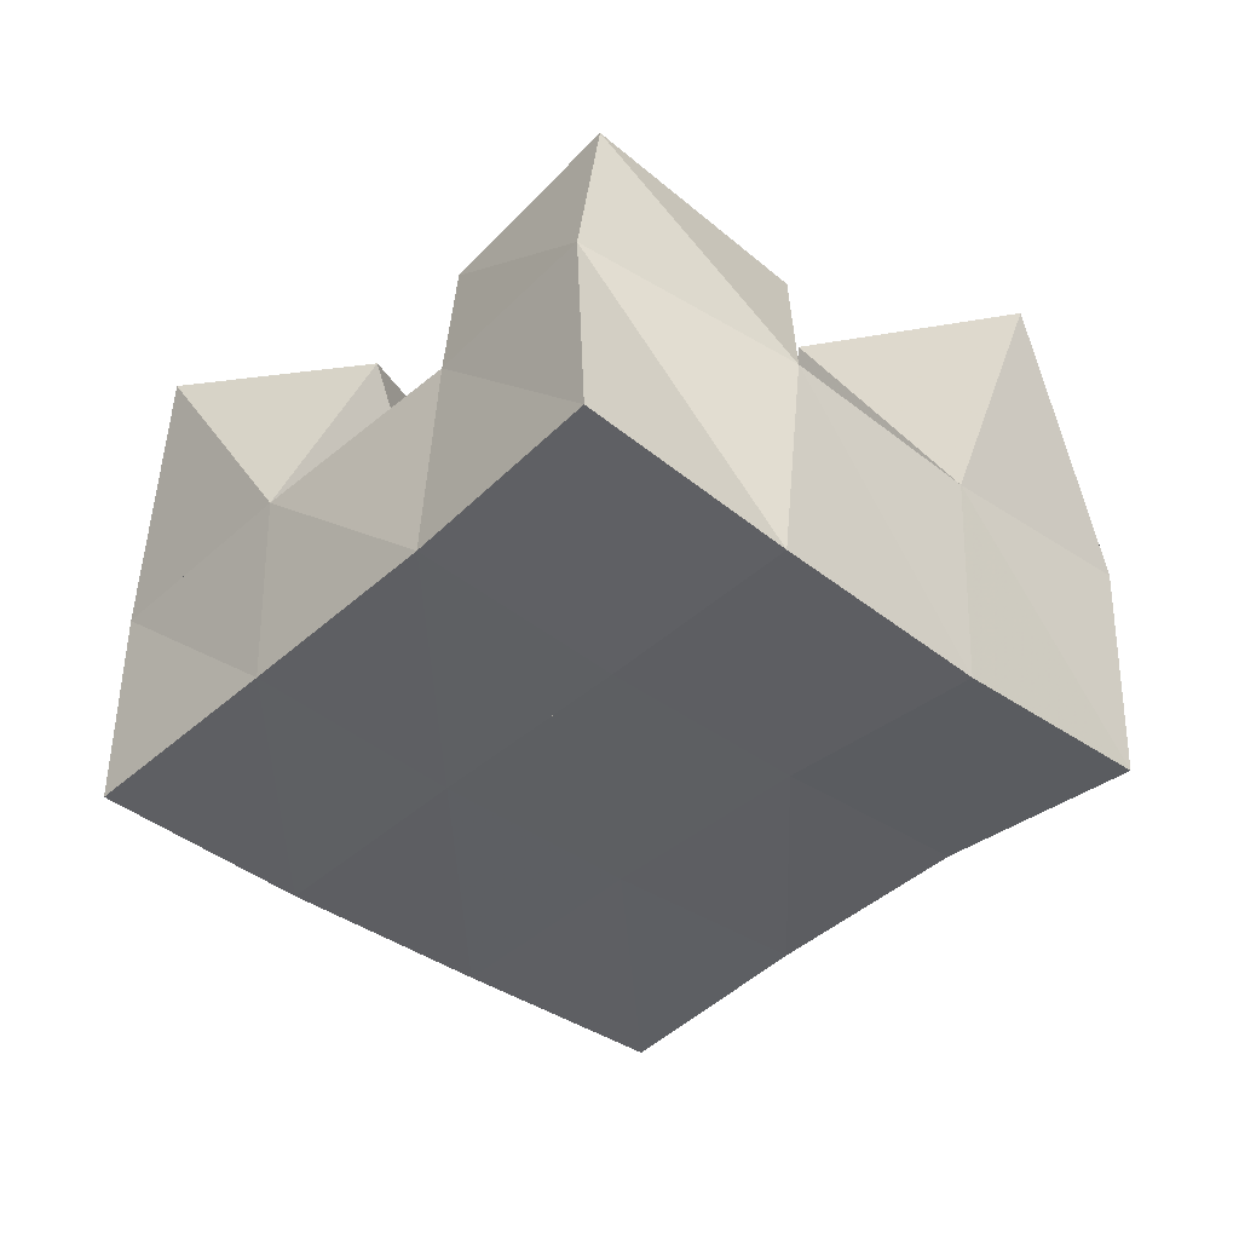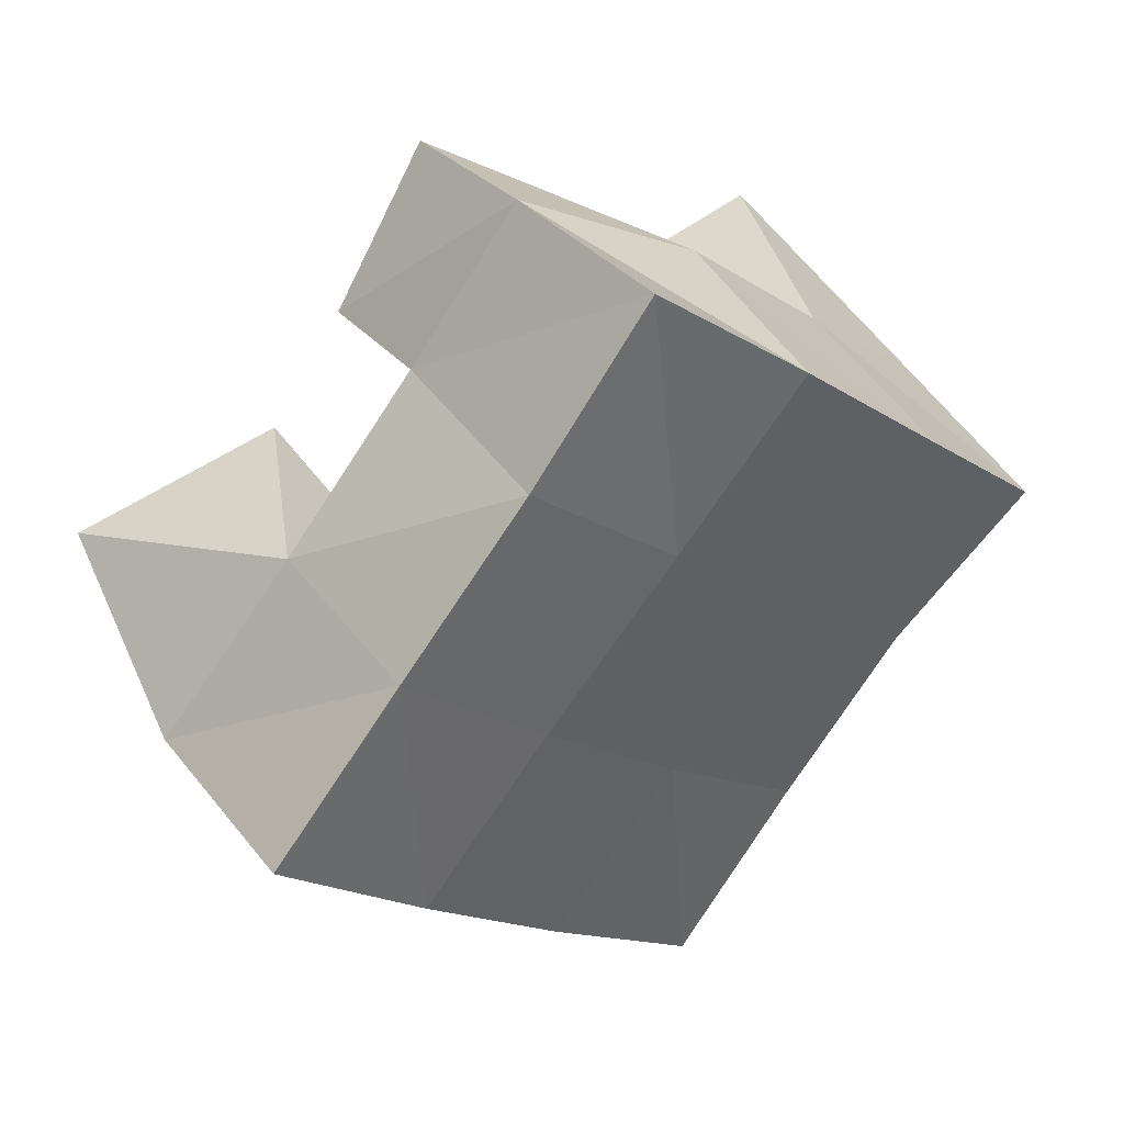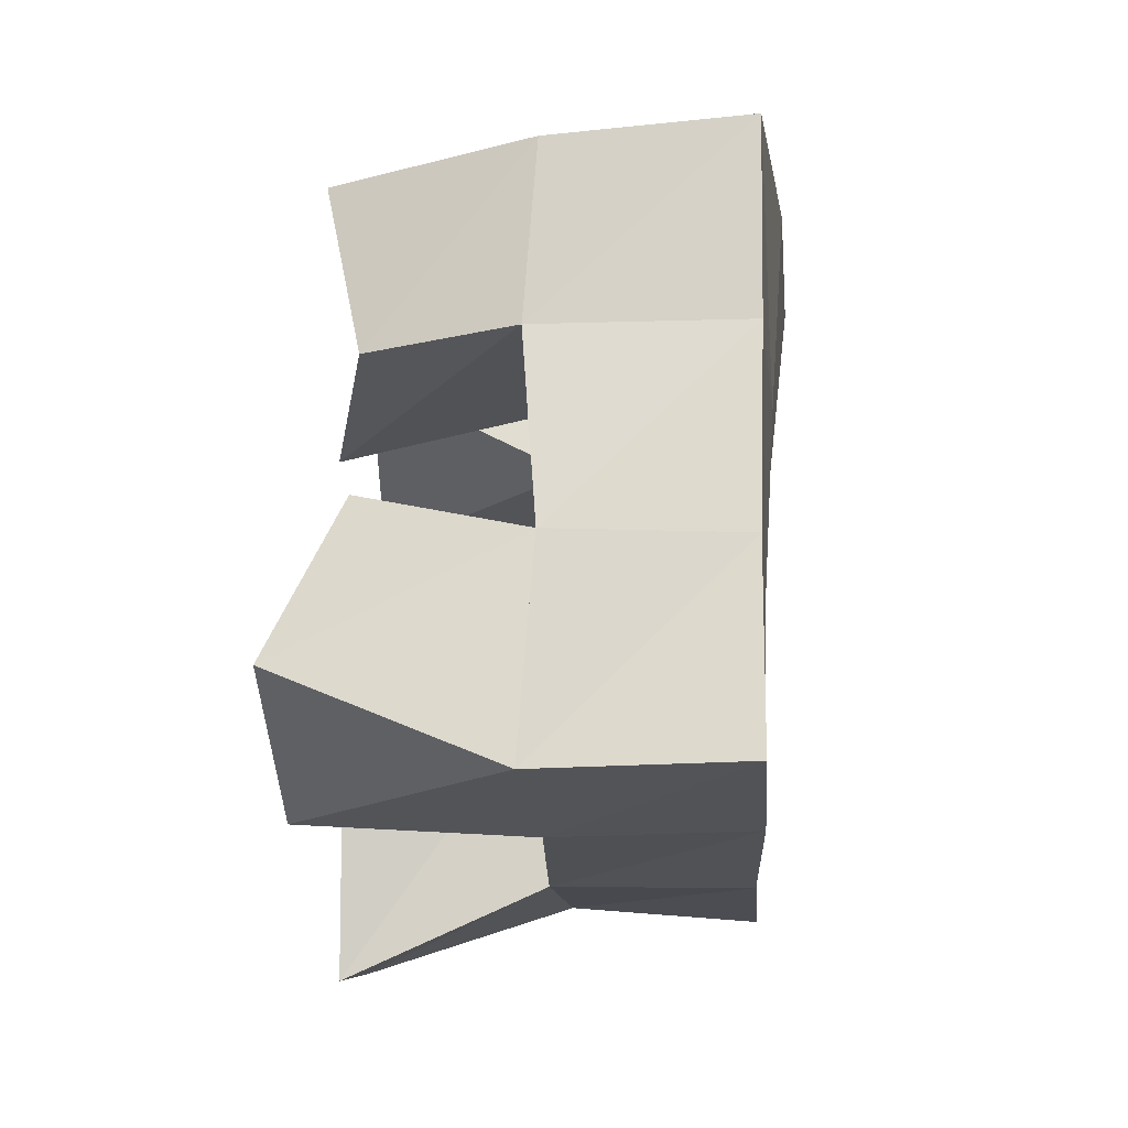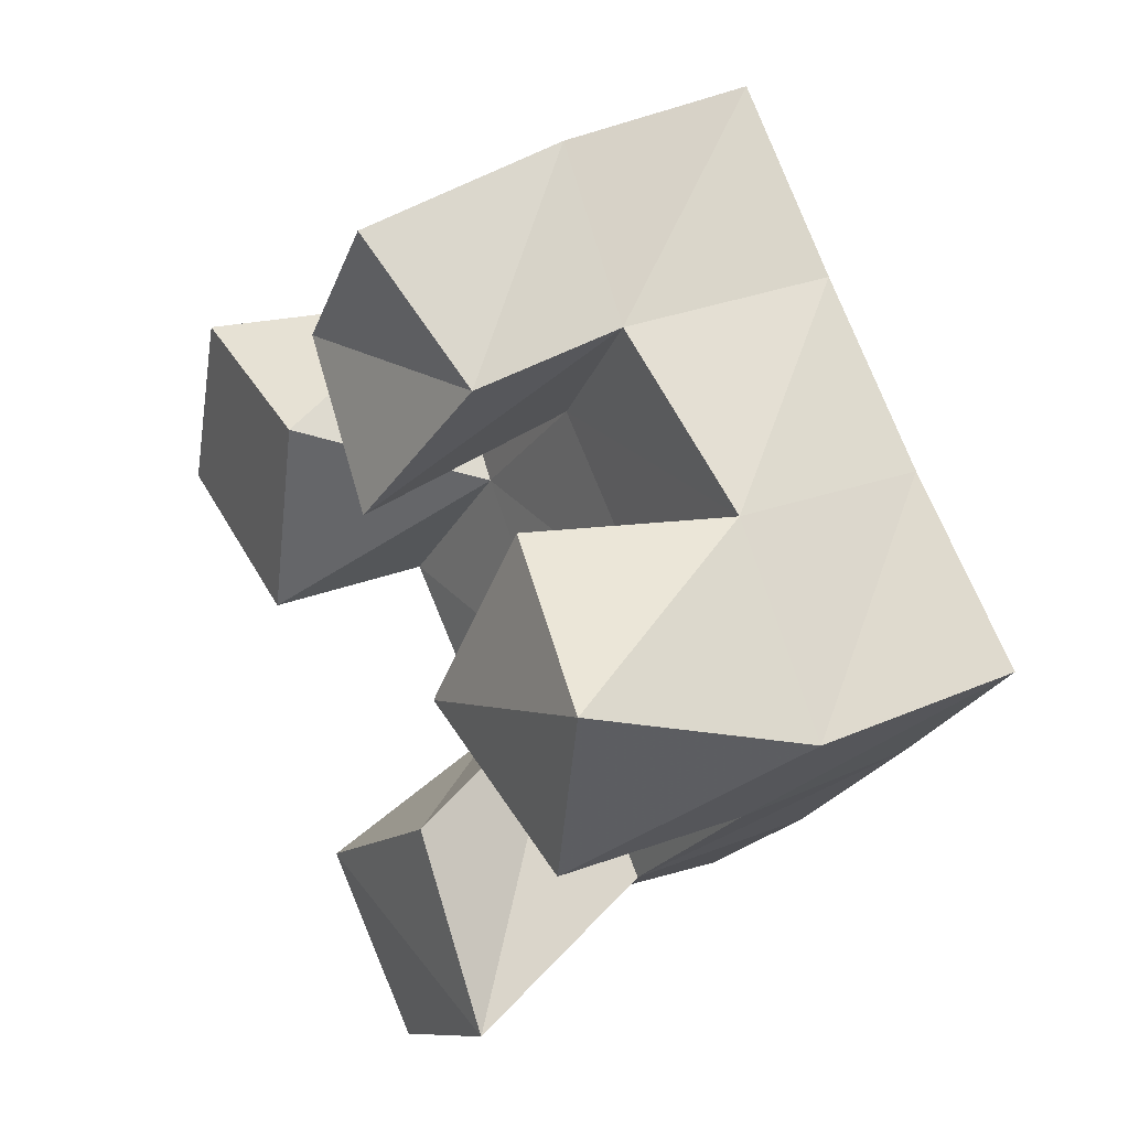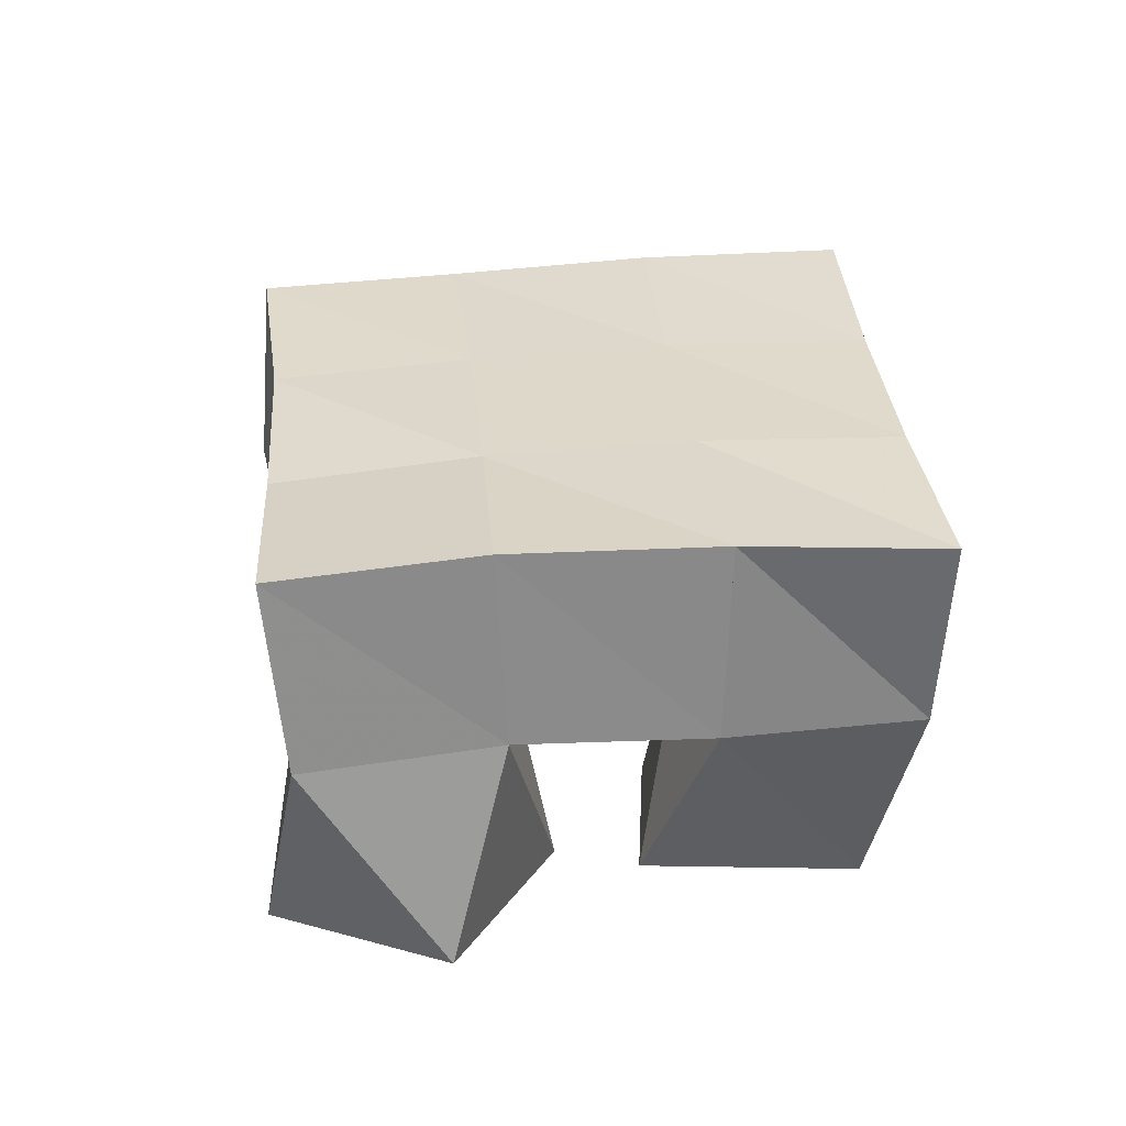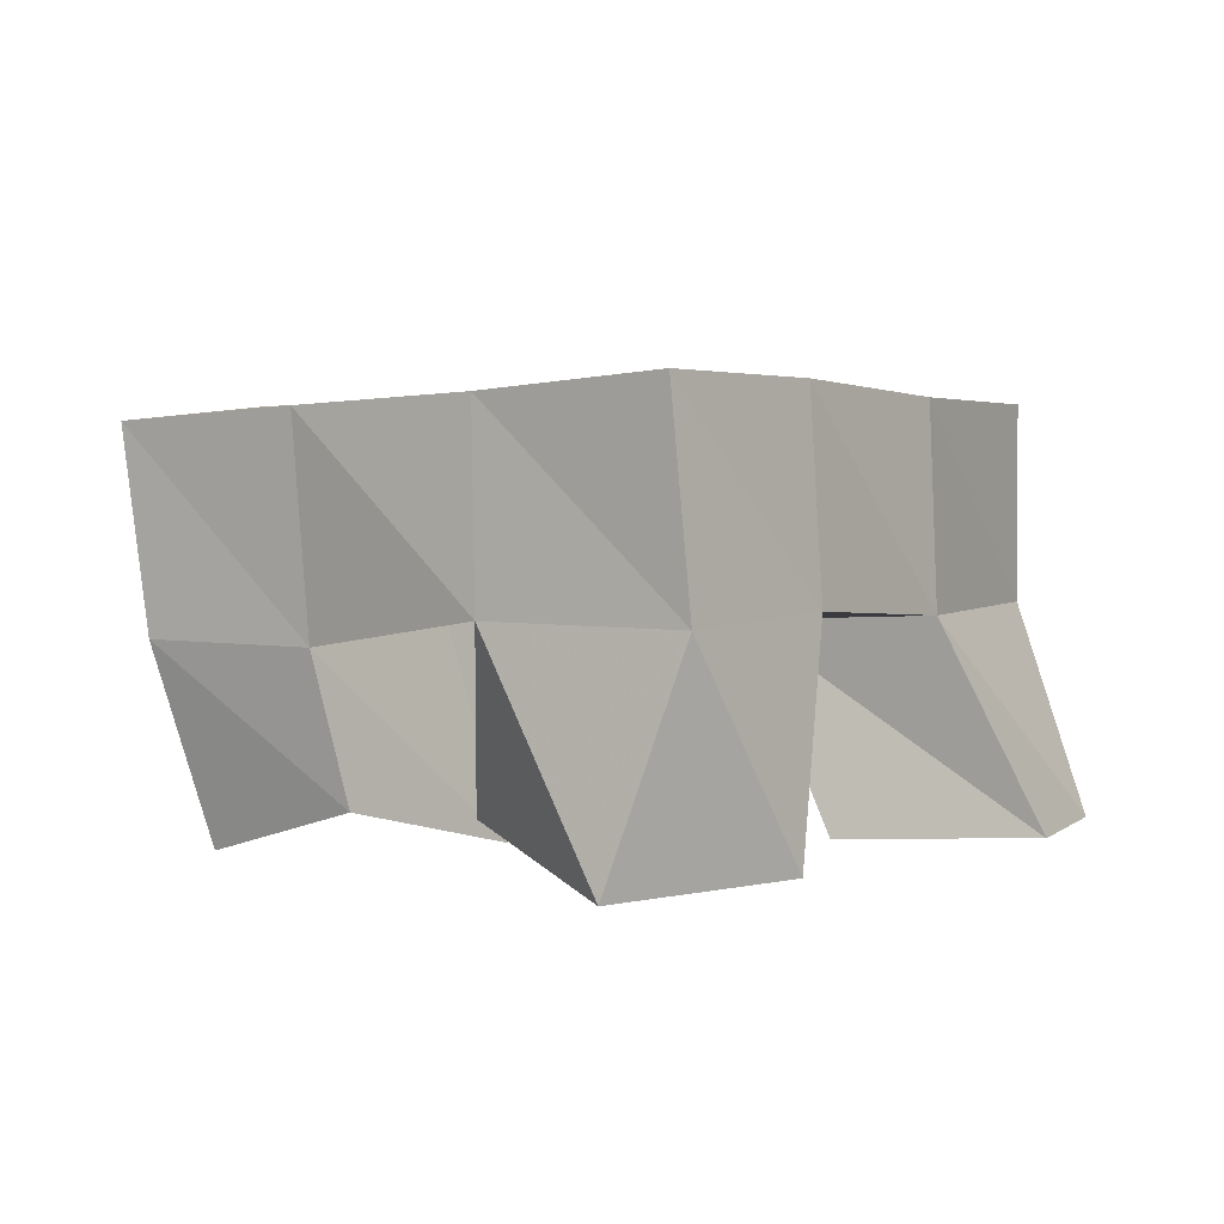
<metadata>
{"format":"obj","ext":"obj","renderer":"f3d","projection":"perspective","resolution":1024,"background":"white","views":[{"elev":49.9,"azim":-179.0,"up":"+Z"},{"elev":43.4,"azim":148.1,"up":"+Z"},{"elev":23.2,"azim":96.7,"up":"+Z"},{"elev":24.2,"azim":61.3,"up":"+Z"},{"elev":30.2,"azim":-48.7,"up":"+Y"},{"elev":3.3,"azim":81.5,"up":"+Y"}]}
</metadata>
<code>
v 1.814 0.1044 0.5682
v 1.795 0.1547 0.5798
v 1.853 0.1051 0.5902
v 1.84 0.1542 0.6121
v 1.784 0.1 0.605
v 1.772 0.149 0.6203
v 1.828 0.1025 0.6338
v 1.808 0.1517 0.6503
v 1.807 0.1 0.7057
v 1.805 0.1539 0.7202
v 1.839 0.1121 0.744
v 1.841 0.1485 0.7527
v 1.769 0.1054 0.7364
v 1.769 0.1533 0.7598
v 1.81 0.1 0.7733
v 1.813 0.1488 0.7876
v 1.753 0.1 0.6606
v 1.737 0.1468 0.6552
v 1.766 0.1 0.7122
v 1.77 0.1513 0.6908
v 1.702 0.1 0.6775
v 1.698 0.1493 0.6926
v 1.717 0.1 0.7235
v 1.734 0.1545 0.7266
v 1.893 0.1037 0.6545
v 1.88 0.1576 0.6476
v 1.906 0.1012 0.6987
v 1.912 0.156 0.681
v 1.842 0.1 0.6743
v 1.841 0.1558 0.6842
v 1.858 0.1127 0.7181
v 1.877 0.1562 0.7202
v 1.799 0.2024 0.5811
v 1.837 0.2033 0.6134
v 1.766 0.1995 0.6187
v 1.804 0.2019 0.651
v 1.732 0.1955 0.6522
v 1.769 0.2009 0.6875
v 1.698 0.1972 0.686
v 1.734 0.2025 0.7226
v 1.874 0.2064 0.6492
v 1.84 0.2034 0.685
v 1.805 0.2025 0.722
v 1.772 0.2021 0.7594
v 1.91 0.2072 0.6853
v 1.876 0.2034 0.7207
v 1.842 0.201 0.7565
v 1.81 0.198 0.7934
f 1 2 4
f 3 1 4
f 2 6 8
f 4 2 8
f 6 5 7
f 8 6 7
f 5 1 3
f 7 5 3
f 8 7 3
f 4 8 3
f 2 1 5
f 6 2 5
f 9 10 12
f 11 9 12
f 10 14 16
f 12 10 16
f 14 13 15
f 16 14 15
f 13 9 11
f 15 13 11
f 16 15 11
f 12 16 11
f 10 9 13
f 14 10 13
f 17 18 20
f 19 17 20
f 18 22 24
f 20 18 24
f 22 21 23
f 24 22 23
f 21 17 19
f 23 21 19
f 24 23 19
f 20 24 19
f 18 17 21
f 22 18 21
f 25 26 28
f 27 25 28
f 26 30 32
f 28 26 32
f 30 29 31
f 32 30 31
f 29 25 27
f 31 29 27
f 32 31 27
f 28 32 27
f 26 25 29
f 30 26 29
f 2 33 34
f 4 2 34
f 33 35 36
f 34 33 36
f 35 6 8
f 36 35 8
f 6 2 4
f 8 6 4
f 36 8 4
f 34 36 4
f 33 2 6
f 35 33 6
f 6 35 36
f 8 6 36
f 35 37 38
f 36 35 38
f 37 18 20
f 38 37 20
f 18 6 8
f 20 18 8
f 38 20 8
f 36 38 8
f 35 6 18
f 37 35 18
f 18 37 38
f 20 18 38
f 37 39 40
f 38 37 40
f 39 22 24
f 40 39 24
f 22 18 20
f 24 22 20
f 40 24 20
f 38 40 20
f 37 18 22
f 39 37 22
f 4 34 41
f 26 4 41
f 34 36 42
f 41 34 42
f 36 8 30
f 42 36 30
f 8 4 26
f 30 8 26
f 42 30 26
f 41 42 26
f 34 4 8
f 36 34 8
f 8 36 42
f 30 8 42
f 36 38 43
f 42 36 43
f 38 20 10
f 43 38 10
f 20 8 30
f 10 20 30
f 43 10 30
f 42 43 30
f 36 8 20
f 38 36 20
f 20 38 43
f 10 20 43
f 38 40 44
f 43 38 44
f 40 24 14
f 44 40 14
f 24 20 10
f 14 24 10
f 44 14 10
f 43 44 10
f 38 20 24
f 40 38 24
f 26 41 45
f 28 26 45
f 41 42 46
f 45 41 46
f 42 30 32
f 46 42 32
f 30 26 28
f 32 30 28
f 46 32 28
f 45 46 28
f 41 26 30
f 42 41 30
f 30 42 46
f 32 30 46
f 42 43 47
f 46 42 47
f 43 10 12
f 47 43 12
f 10 30 32
f 12 10 32
f 47 12 32
f 46 47 32
f 42 30 10
f 43 42 10
f 10 43 47
f 12 10 47
f 43 44 48
f 47 43 48
f 44 14 16
f 48 44 16
f 14 10 12
f 16 14 12
f 48 16 12
f 47 48 12
f 43 10 14
f 44 43 14

</code>
